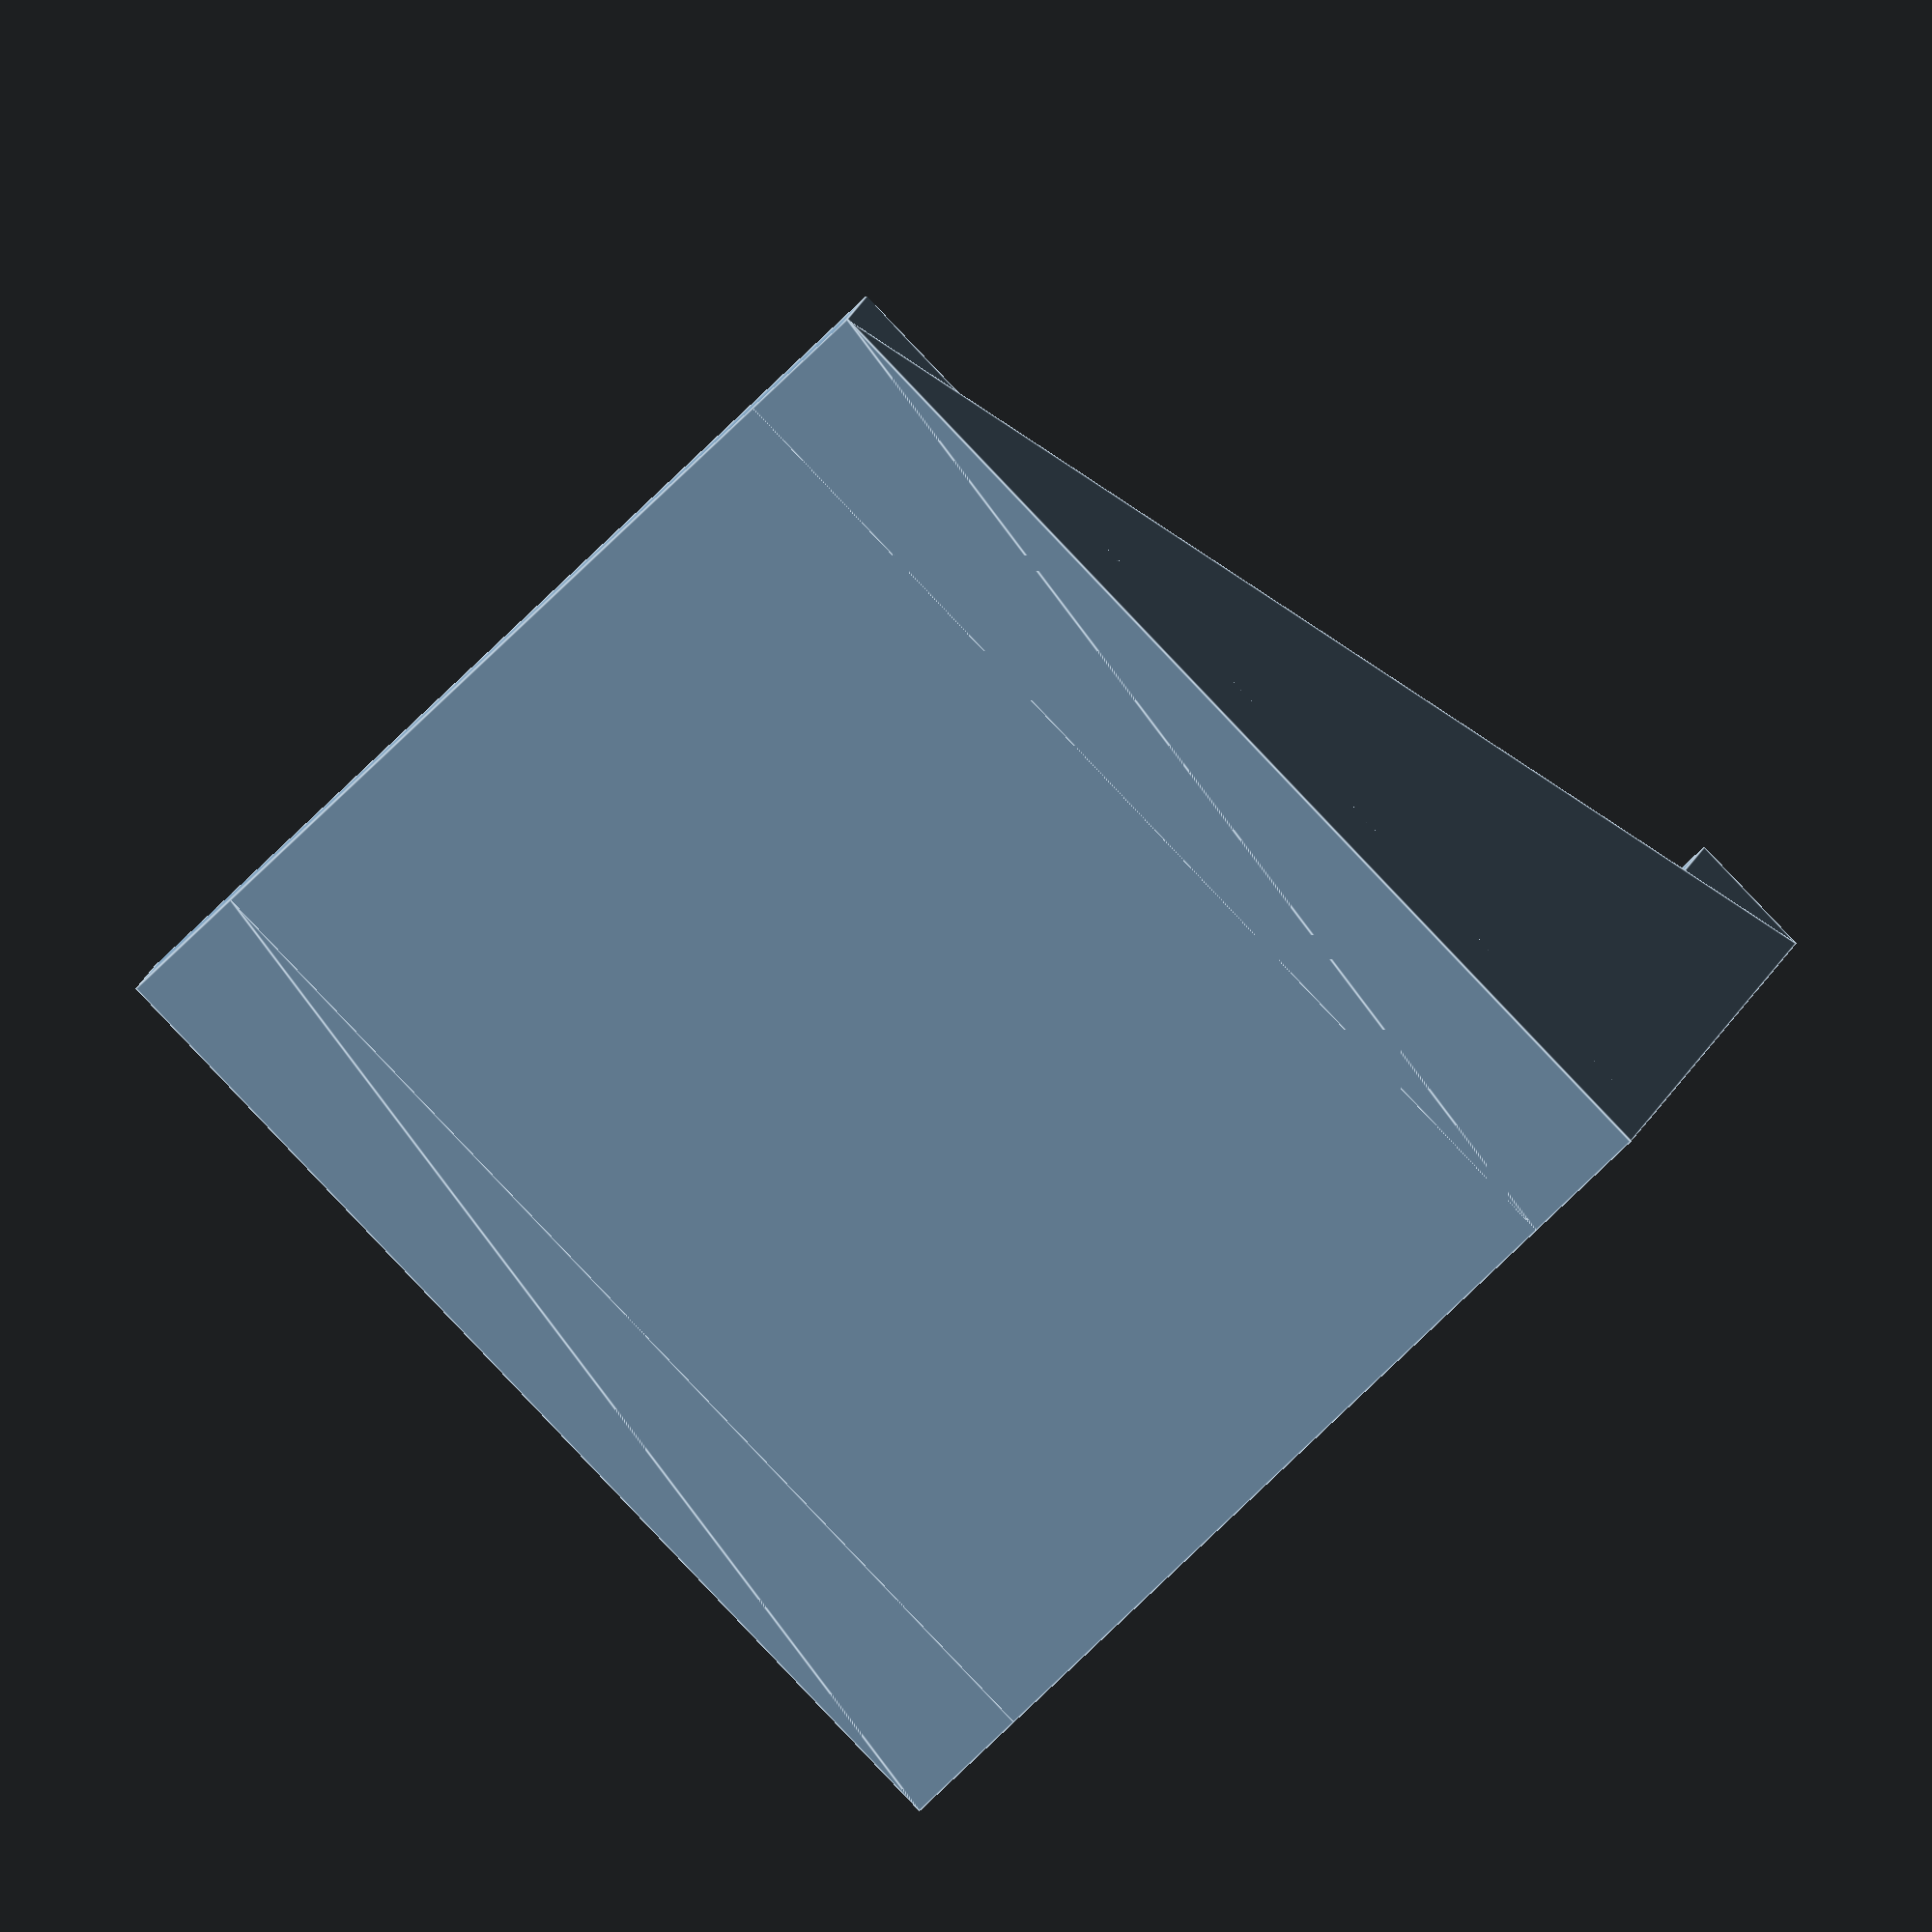
<openscad>


cube([15,15,2]);

translate([0,17,0])rotate([90,0,0])cube([15,17,2]);
rib();
translate([13,0,0])rib();


module rib()
{
translate([2,0,0])
rotate([0,-90,0])
linear_extrude(2)
{
polygon([[0,0],[0,17],[17,17]]);   
}
}
</openscad>
<views>
elev=267.9 azim=11.6 roll=136.4 proj=o view=edges
</views>
